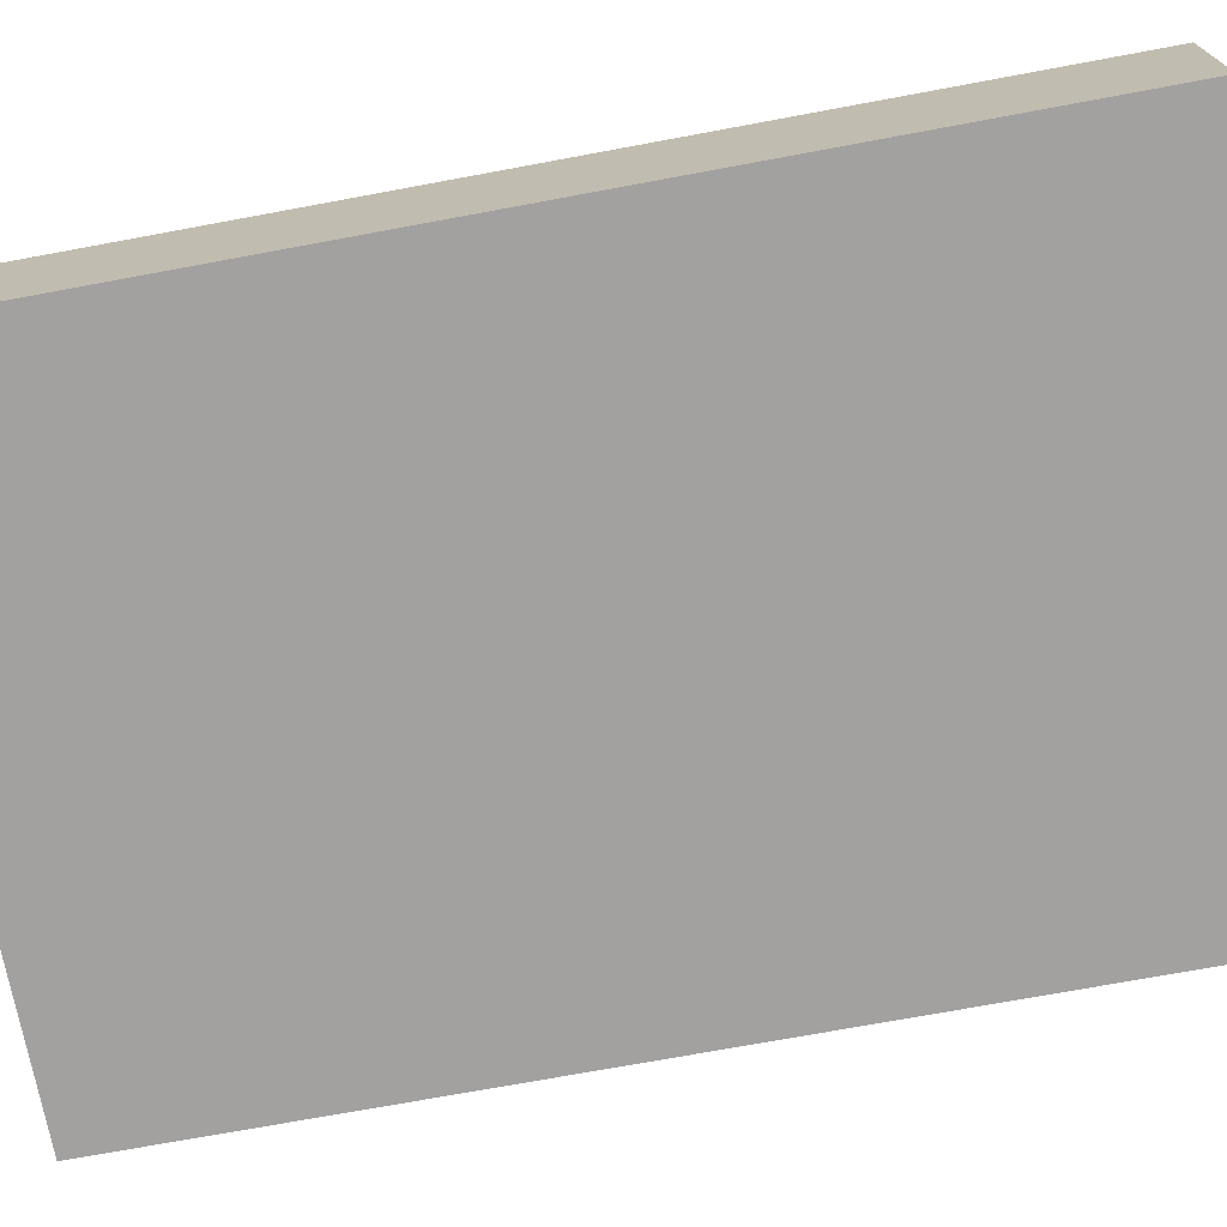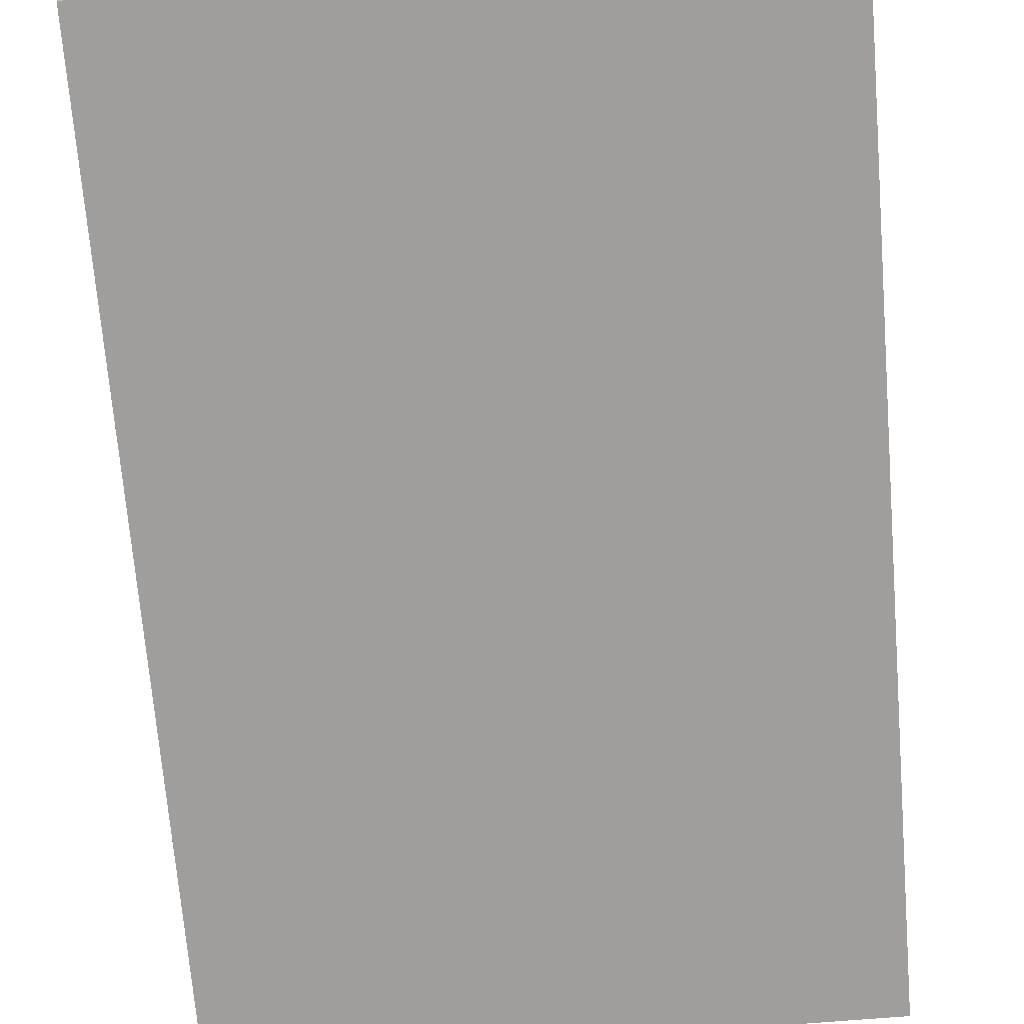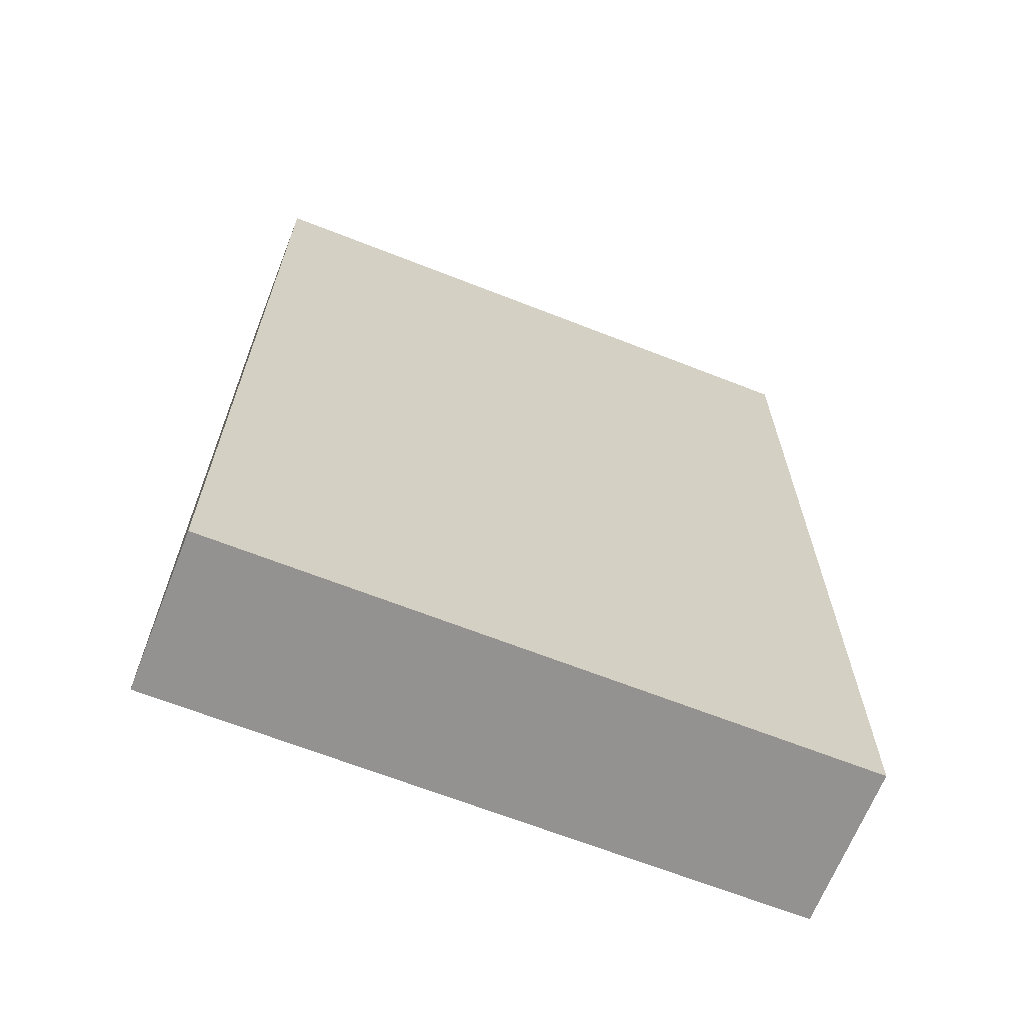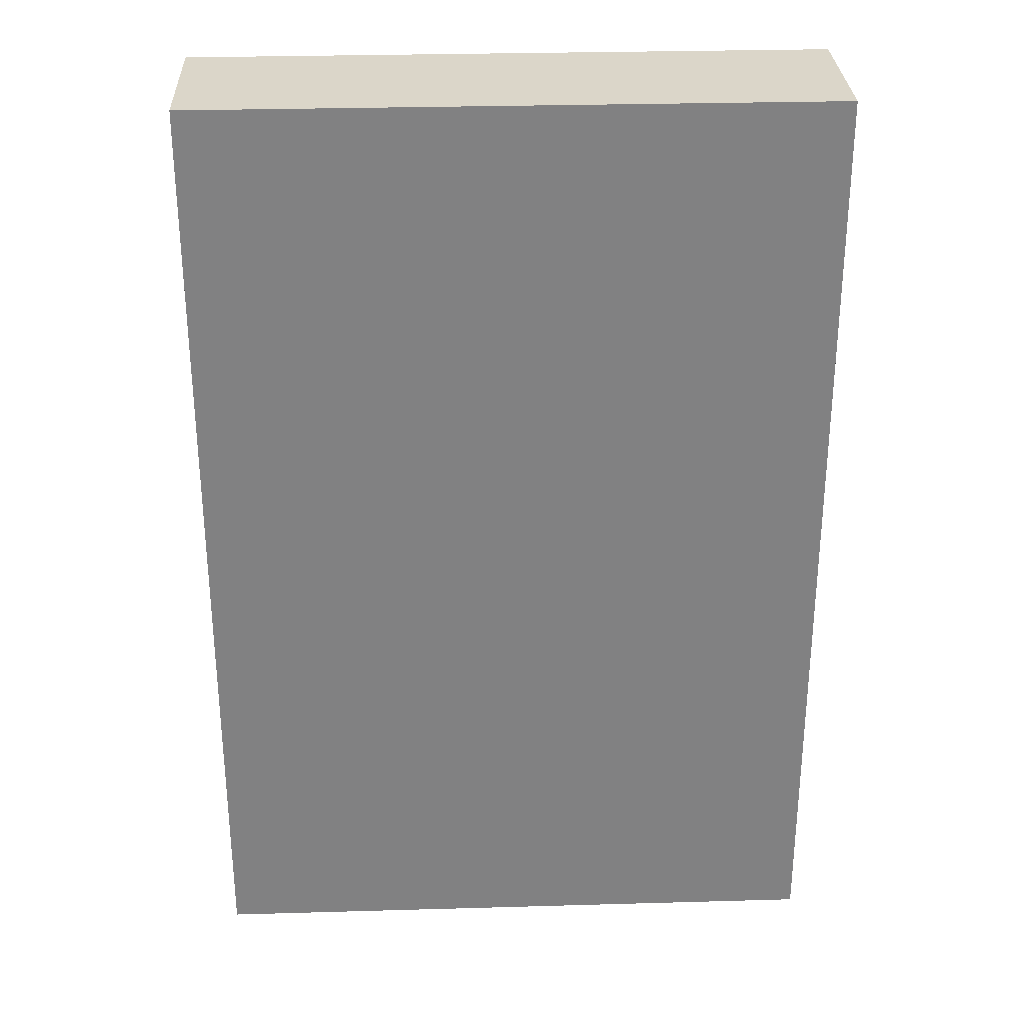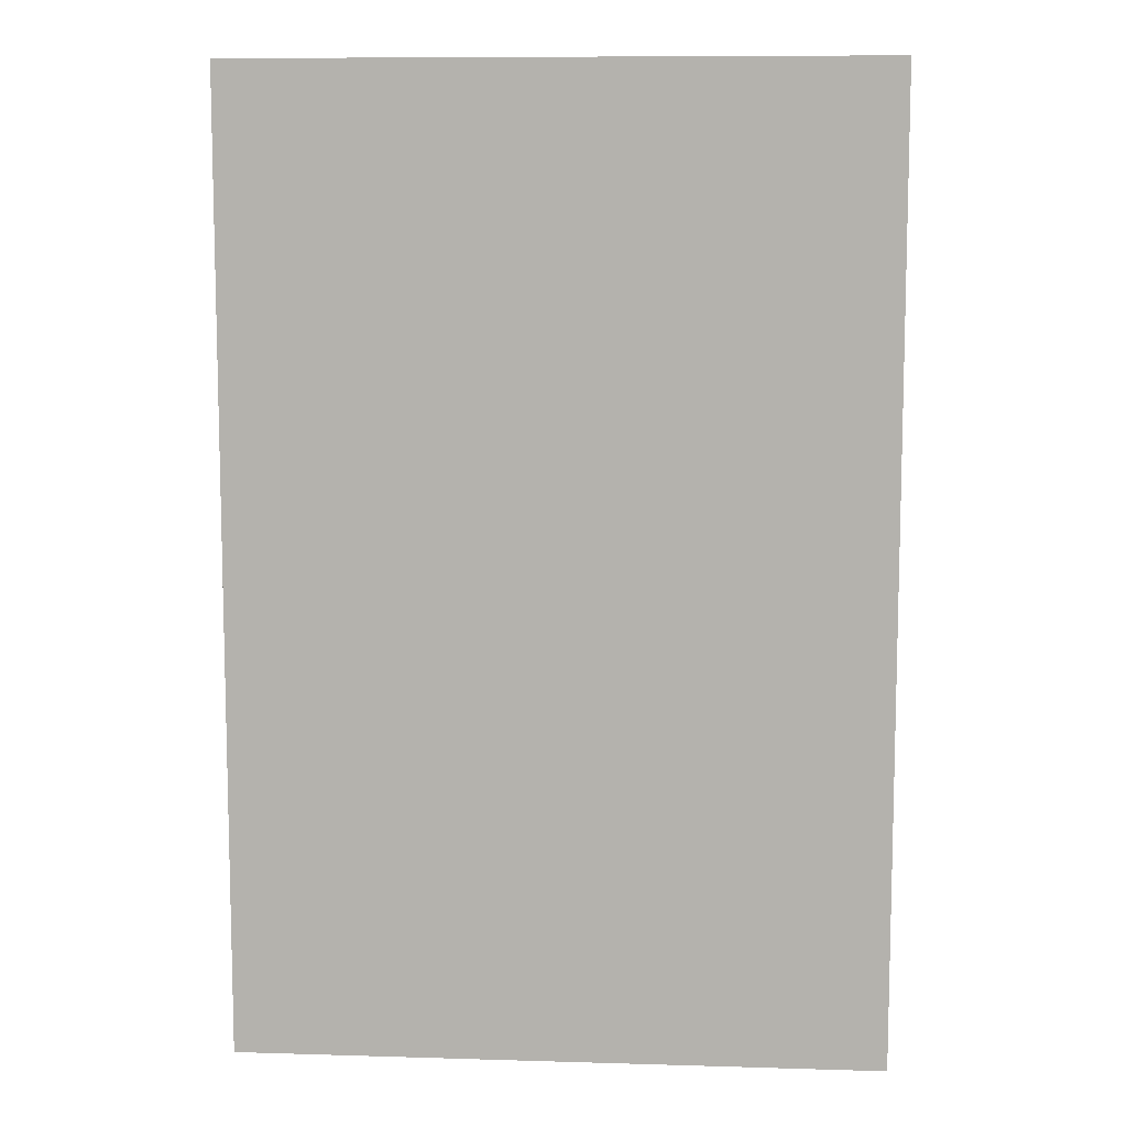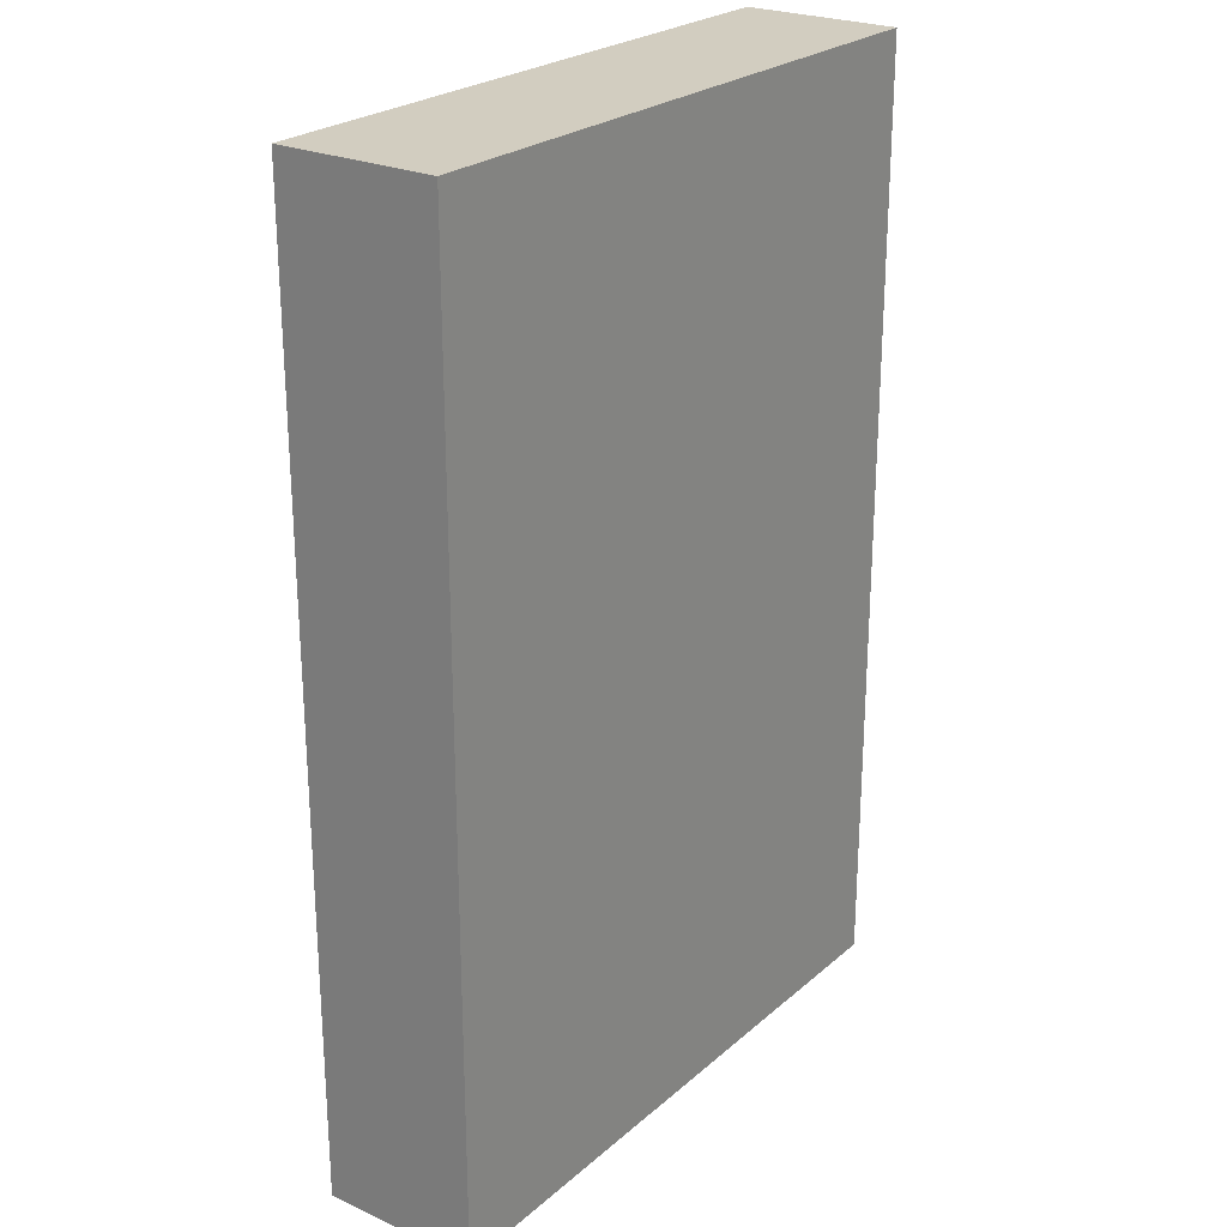
<metadata>
{"format":"obj","ext":"obj","renderer":"f3d","projection":"perspective","resolution":1024,"background":"white","views":[{"elev":-72.2,"azim":-79.5,"up":"+Z"},{"elev":-71.1,"azim":-175.3,"up":"+Z"},{"elev":-66.5,"azim":-21.5,"up":"+Y"},{"elev":29.7,"azim":177.6,"up":"+Y"},{"elev":9.3,"azim":4.5,"up":"+Y"},{"elev":24.6,"azim":-53.8,"up":"+Y"}]}
</metadata>
<code>
o
v -4 0 1
v -4 0 -1
v -4 12 1
v -4 12 -1
v 4 0 1
v 4 0 -1
v 4 12 1
v 4 12 -1
v -4 0 1
v -4 12 1
v 4 0 1
v 4 12 1
v -4 0 -1
v -4 12 -1
v 4 0 -1
v 4 12 -1
v -4 0 1
v 4 0 1
v -4 0 -1
v 4 0 -1
v -4 12 1
v 4 12 1
v -4 12 -1
v 4 12 -1
f 3 2 1
f 4 2 3
f 5 6 7
f 7 6 8
f 11 10 9
f 12 10 11
f 13 14 15
f 15 14 16
f 19 18 17
f 20 18 19
f 21 22 23
f 23 22 24

</code>
